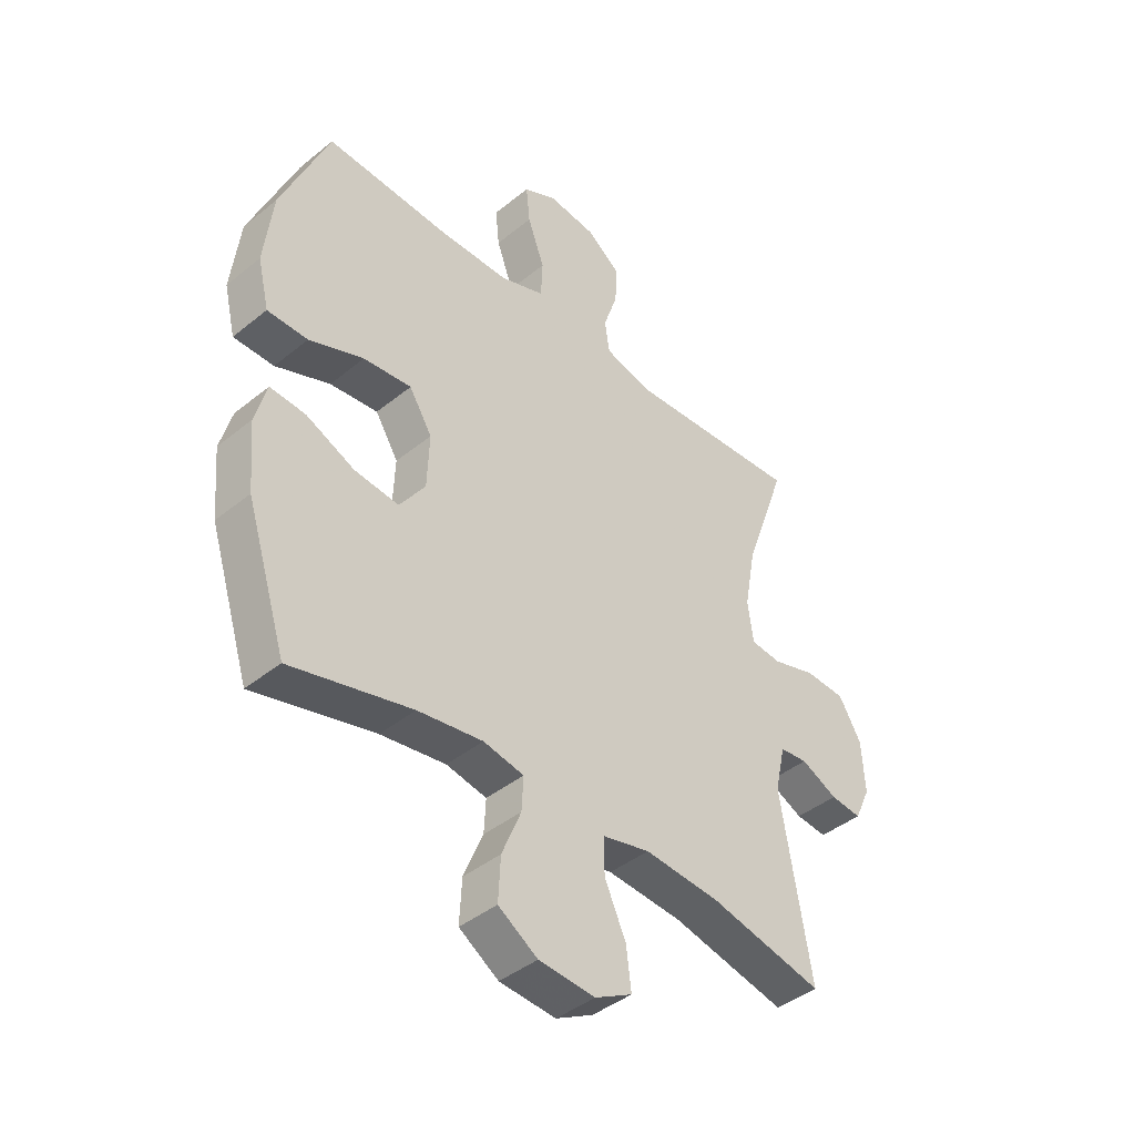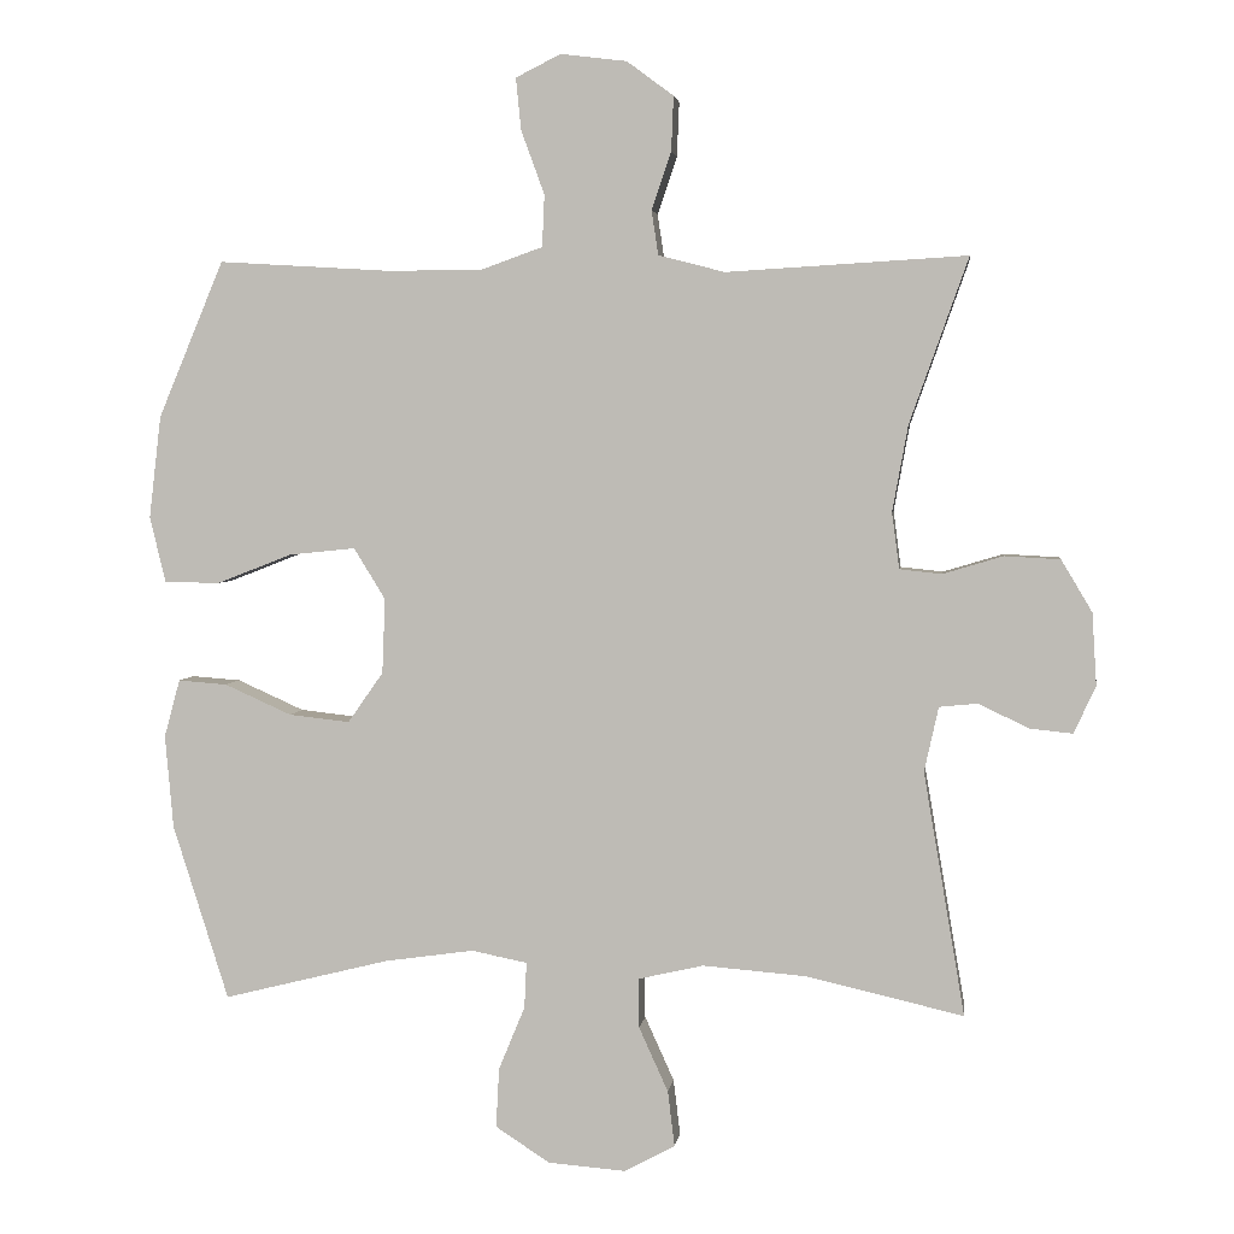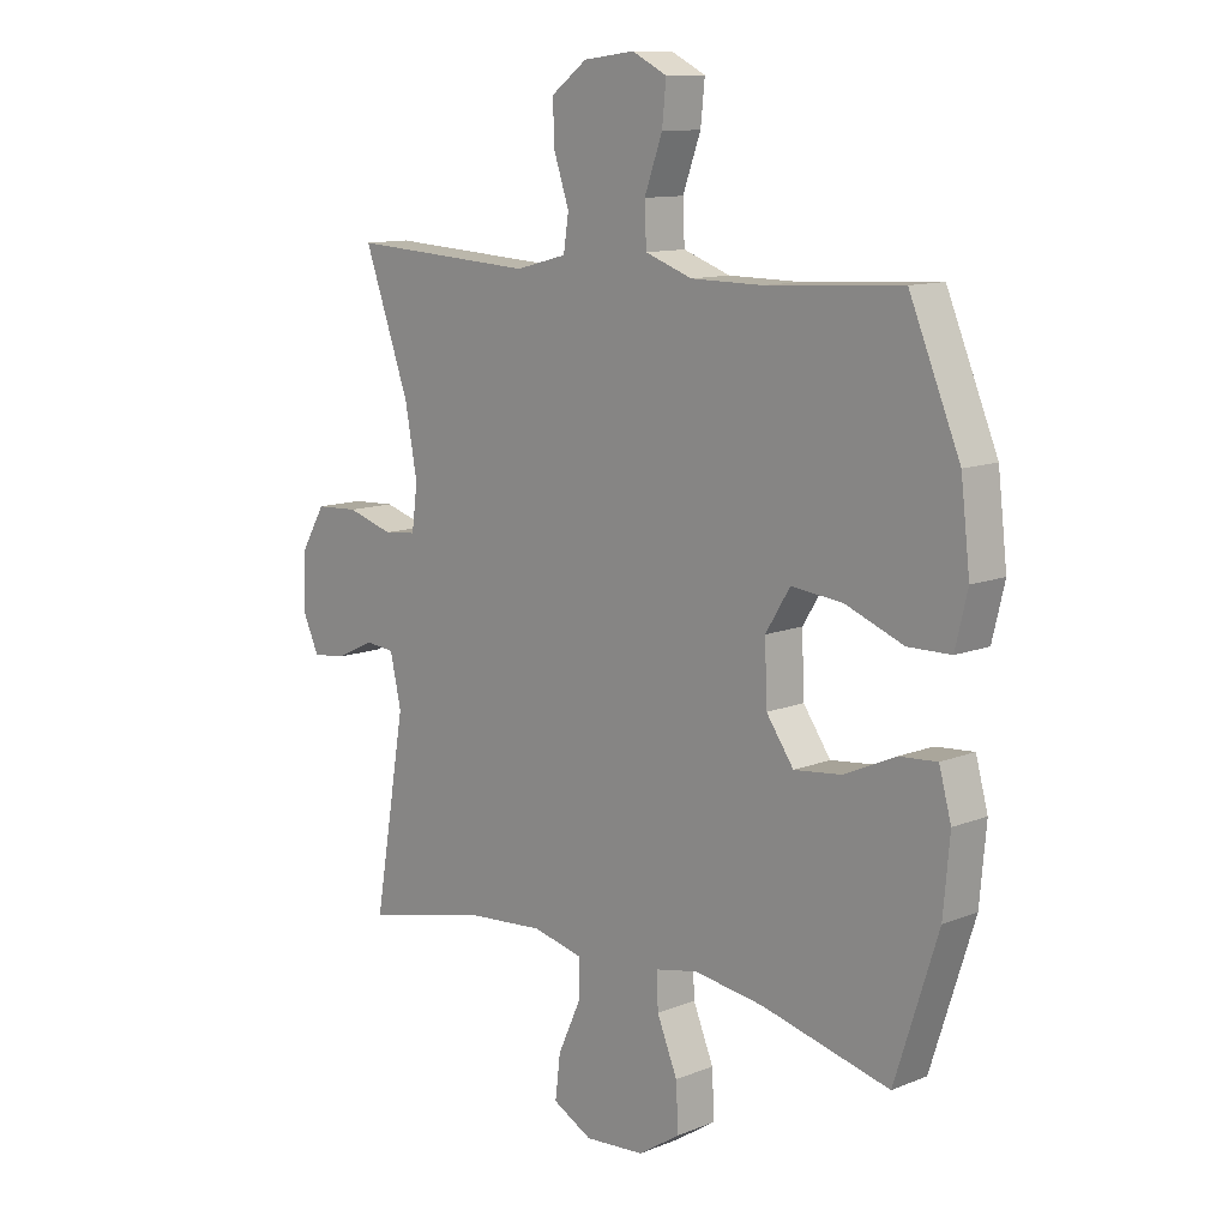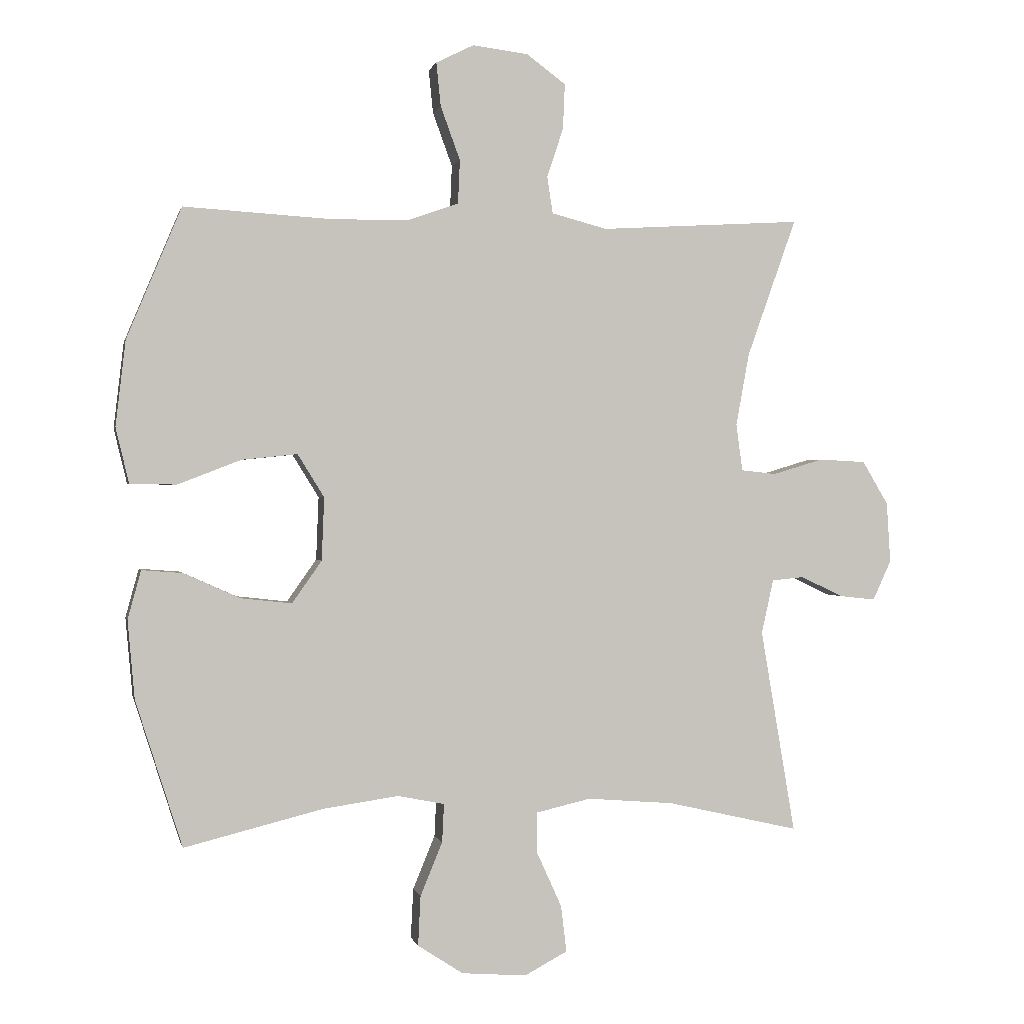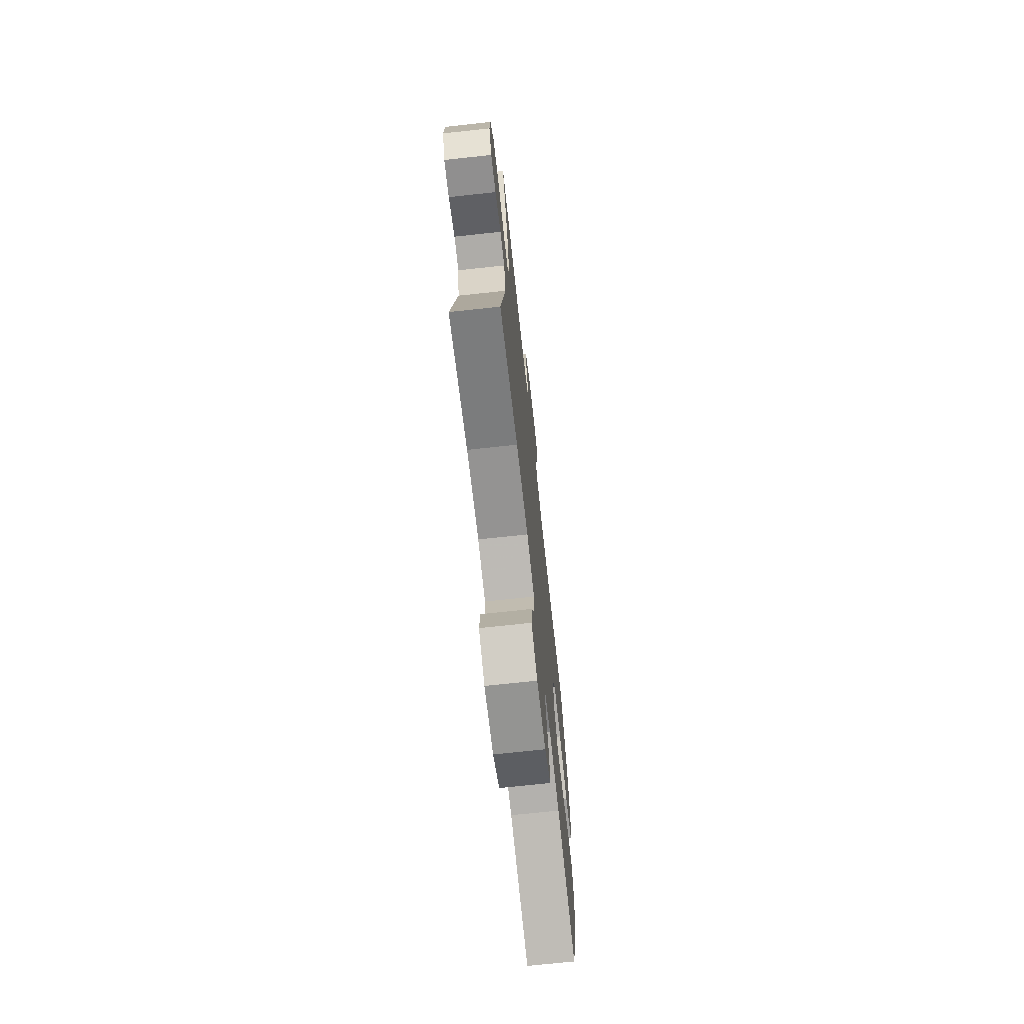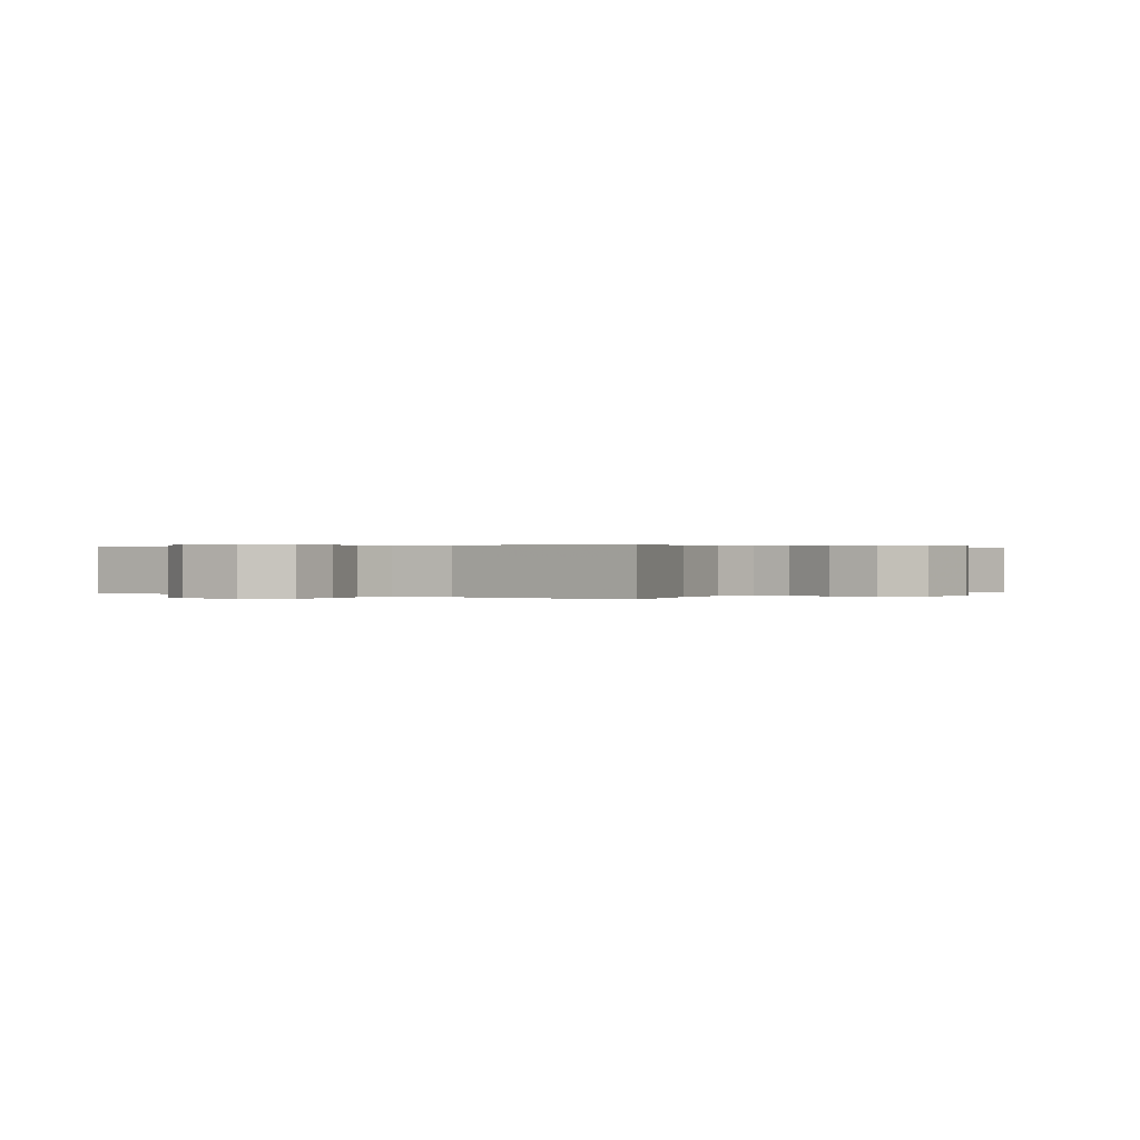
<metadata>
{"format":"obj","ext":"obj","renderer":"f3d","projection":"perspective","resolution":1024,"background":"white","views":[{"elev":-42.1,"azim":-45.8,"up":"+Z"},{"elev":3.5,"azim":7.4,"up":"+Z"},{"elev":11.5,"azim":-134.1,"up":"+Z"},{"elev":0.5,"azim":-12.0,"up":"+Z"},{"elev":-71.3,"azim":96.2,"up":"+Z"},{"elev":0.2,"azim":37.2,"up":"+Y"}]}
</metadata>
<code>
v 0.5 0.07 0.5
v 0.422 0.07 0.281
v 0.401 0.07 0.166
v 0.411 0.07 0.091
v 0.467 0.07 0.085
v 0.547 0.07 0.109
v 0.621 0.07 0.105
v 0.662 0.07 0.036
v 0.668 0.07 -0.06
v 0.639 0.07 -0.123
v 0.582 0.07 -0.117
v 0.515 0.07 -0.085
v 0.464 0.07 -0.09
v 0.445 0.07 -0.176
v 0.5 0.07 -0.5
v 0.29 0.07 -0.452
v 0.153 0.07 -0.441
v 0.066 0.07 -0.461
v 0.067 0.07 -0.527
v 0.106 0.07 -0.613
v 0.115 0.07 -0.687
v 0.047 0.07 -0.723
v -0.056 0.07 -0.715
v -0.128 0.07 -0.668
v -0.124 0.07 -0.589
v -0.089 0.07 -0.504
v -0.086 0.07 -0.443
v -0.16 0.07 -0.428
v -0.279 0.07 -0.445
v -0.5 0.07 -0.5
v -0.574 0.07 -0.267
v -0.585 0.07 -0.143
v -0.564 0.07 -0.066
v -0.499 0.07 -0.071
v -0.41 0.07 -0.111
v -0.329 0.07 -0.12
v -0.282 0.07 -0.053
v -0.278 0.07 0.047
v -0.32 0.07 0.115
v -0.408 0.07 0.106
v -0.508 0.07 0.067
v -0.582 0.07 0.068
v -0.603 0.07 0.156
v -0.587 0.07 0.292
v -0.5 0.07 0.5
v -0.268 0.07 0.486
v -0.144 0.07 0.487
v -0.063 0.07 0.516
v -0.06 0.07 0.585
v -0.091 0.07 0.67
v -0.098 0.07 0.739
v -0.038 0.07 0.769
v 0.05 0.07 0.758
v 0.112 0.07 0.712
v 0.109 0.07 0.64
v 0.083 0.07 0.563
v 0.092 0.07 0.504
v 0.18 0.07 0.481
v 0.5 0 0.5
v 0.422 0 0.281
v 0.401 0 0.166
v 0.411 0 0.091
v 0.467 0 0.085
v 0.547 0 0.109
v 0.621 0 0.105
v 0.662 0 0.036
v 0.668 0 -0.06
v 0.639 0 -0.123
v 0.582 0 -0.117
v 0.515 0 -0.085
v 0.464 0 -0.09
v 0.445 0 -0.176
v 0.5 0 -0.5
v 0.29 0 -0.452
v 0.153 0 -0.441
v 0.066 0 -0.461
v 0.067 0 -0.527
v 0.106 0 -0.613
v 0.115 0 -0.687
v 0.047 0 -0.723
v -0.056 0 -0.715
v -0.128 0 -0.668
v -0.124 0 -0.589
v -0.089 0 -0.504
v -0.086 0 -0.443
v -0.16 0 -0.428
v -0.279 0 -0.445
v -0.5 0 -0.5
v -0.574 0 -0.267
v -0.585 0 -0.143
v -0.564 0 -0.066
v -0.499 0 -0.071
v -0.41 0 -0.111
v -0.329 0 -0.12
v -0.282 0 -0.053
v -0.278 0 0.047
v -0.32 0 0.115
v -0.408 0 0.106
v -0.508 0 0.067
v -0.582 0 0.068
v -0.603 0 0.156
v -0.587 0 0.292
v -0.5 0 0.5
v -0.268 0 0.486
v -0.144 0 0.487
v -0.063 0 0.516
v -0.06 0 0.585
v -0.091 0 0.67
v -0.098 0 0.739
v -0.038 0 0.769
v 0.05 0 0.758
v 0.112 0 0.712
v 0.109 0 0.64
v 0.083 0 0.563
v 0.092 0 0.504
v 0.18 0 0.481
f 54 55 56
f 53 54 56
f 52 53 56
f 51 52 56
f 50 51 56
f 49 50 56
f 48 49 56 57
f 47 48 57 58
f 44 45 46
f 43 44 46
f 42 43 46
f 41 42 46
f 40 41 46
f 46 47 58
f 40 46 58
f 39 40 58
f 33 34 35
f 32 33 35
f 31 32 35
f 30 31 35
f 29 30 35
f 28 29 35 36
f 27 28 36 37
f 24 25 26
f 23 24 26
f 22 23 26
f 21 22 26
f 20 21 26
f 19 20 26
f 18 19 26 27
f 27 37 38
f 18 27 38
f 17 18 38
f 14 15 16
f 38 39 58
f 17 38 58
f 16 17 58
f 14 16 58
f 13 14 58
f 10 11 12
f 9 10 12
f 8 9 12
f 7 8 12
f 6 7 12
f 5 6 12
f 58 1 2
f 58 2 3
f 4 5 12 13
f 4 13 58
f 3 4 58
f 114 113 112
f 114 112 111
f 114 111 110
f 114 110 109
f 114 109 108
f 114 108 107
f 115 114 107 106
f 116 115 106 105
f 104 103 102
f 104 102 101
f 104 101 100
f 104 100 99
f 104 99 98
f 116 105 104
f 116 104 98
f 116 98 97
f 93 92 91
f 93 91 90
f 93 90 89
f 93 89 88
f 93 88 87
f 94 93 87 86
f 95 94 86 85
f 84 83 82
f 84 82 81
f 84 81 80
f 84 80 79
f 84 79 78
f 84 78 77
f 85 84 77 76
f 96 95 85
f 96 85 76
f 96 76 75
f 74 73 72
f 116 97 96
f 116 96 75
f 116 75 74
f 116 74 72
f 116 72 71
f 70 69 68
f 70 68 67
f 70 67 66
f 70 66 65
f 70 65 64
f 70 64 63
f 60 59 116
f 61 60 116
f 71 70 63 62
f 116 71 62
f 116 62 61
f 1 59 60 2
f 2 60 61 3
f 3 61 62 4
f 4 62 63 5
f 5 63 64 6
f 6 64 65 7
f 7 65 66 8
f 8 66 67 9
f 9 67 68 10
f 10 68 69 11
f 11 69 70 12
f 12 70 71 13
f 13 71 72 14
f 14 72 73 15
f 15 73 74 16
f 16 74 75 17
f 17 75 76 18
f 18 76 77 19
f 19 77 78 20
f 20 78 79 21
f 21 79 80 22
f 22 80 81 23
f 23 81 82 24
f 24 82 83 25
f 25 83 84 26
f 26 84 85 27
f 27 85 86 28
f 28 86 87 29
f 29 87 88 30
f 30 88 89 31
f 31 89 90 32
f 32 90 91 33
f 33 91 92 34
f 34 92 93 35
f 35 93 94 36
f 36 94 95 37
f 37 95 96 38
f 38 96 97 39
f 39 97 98 40
f 40 98 99 41
f 41 99 100 42
f 42 100 101 43
f 43 101 102 44
f 44 102 103 45
f 45 103 104 46
f 46 104 105 47
f 47 105 106 48
f 48 106 107 49
f 49 107 108 50
f 50 108 109 51
f 51 109 110 52
f 52 110 111 53
f 53 111 112 54
f 54 112 113 55
f 55 113 114 56
f 56 114 115 57
f 57 115 116 58
f 58 116 59 1

</code>
